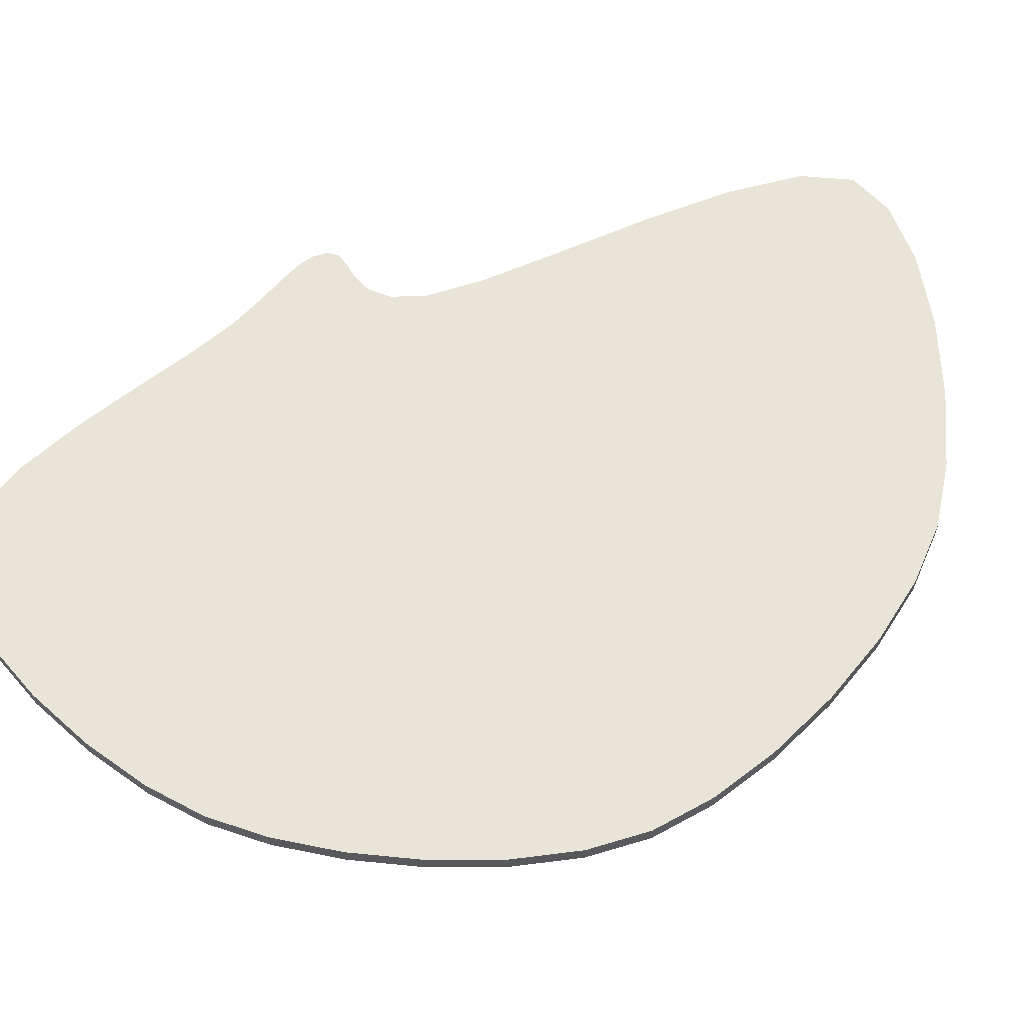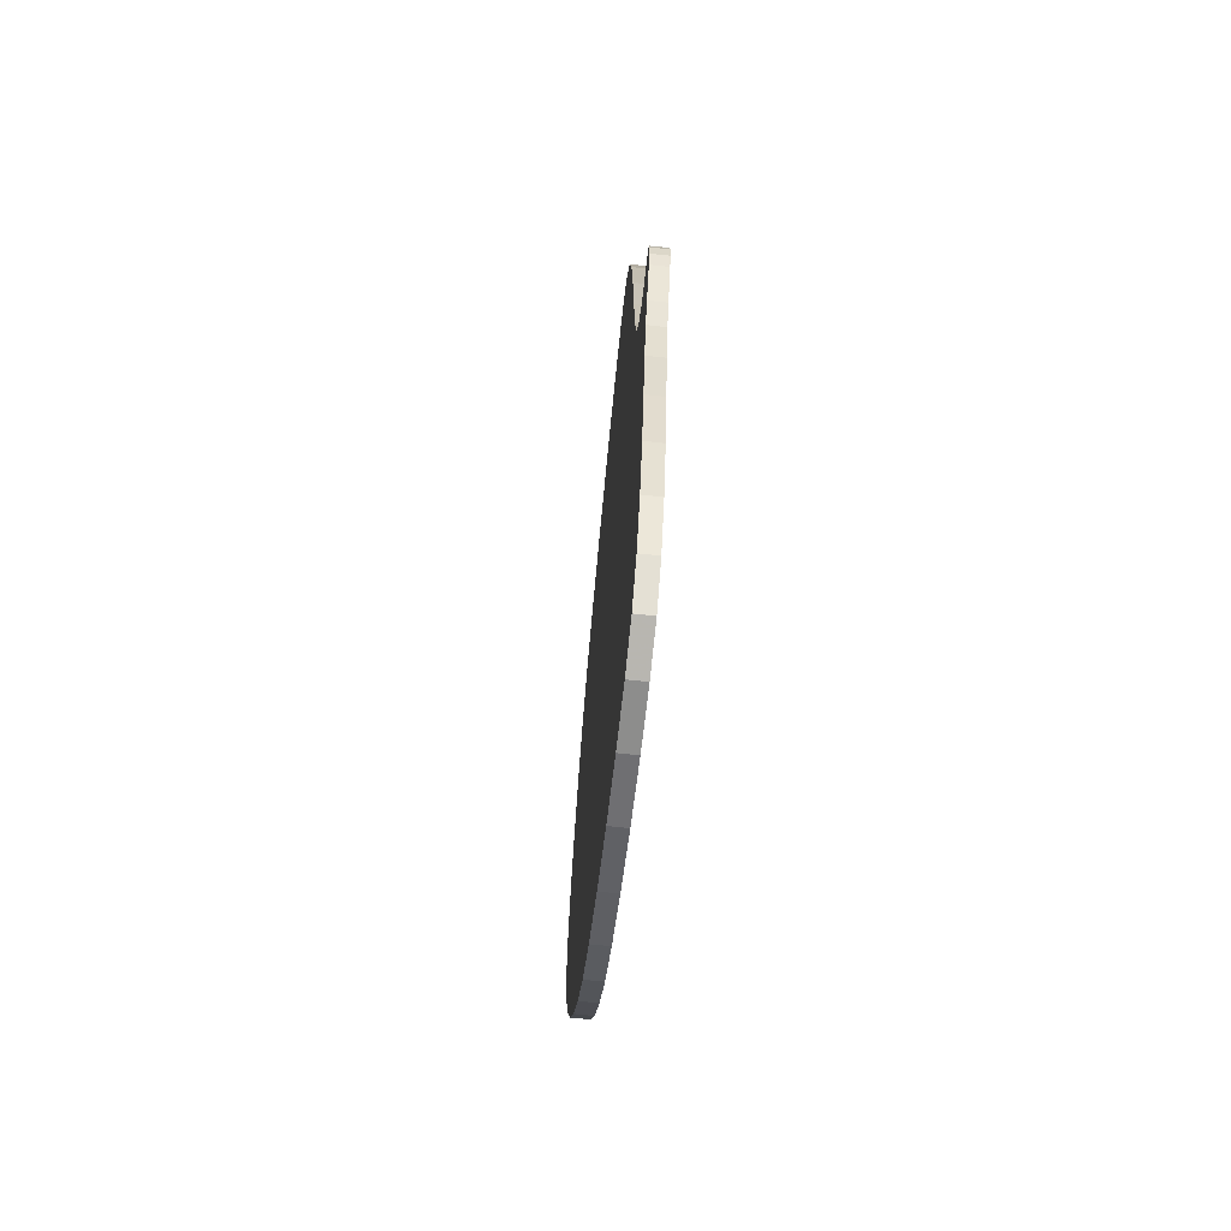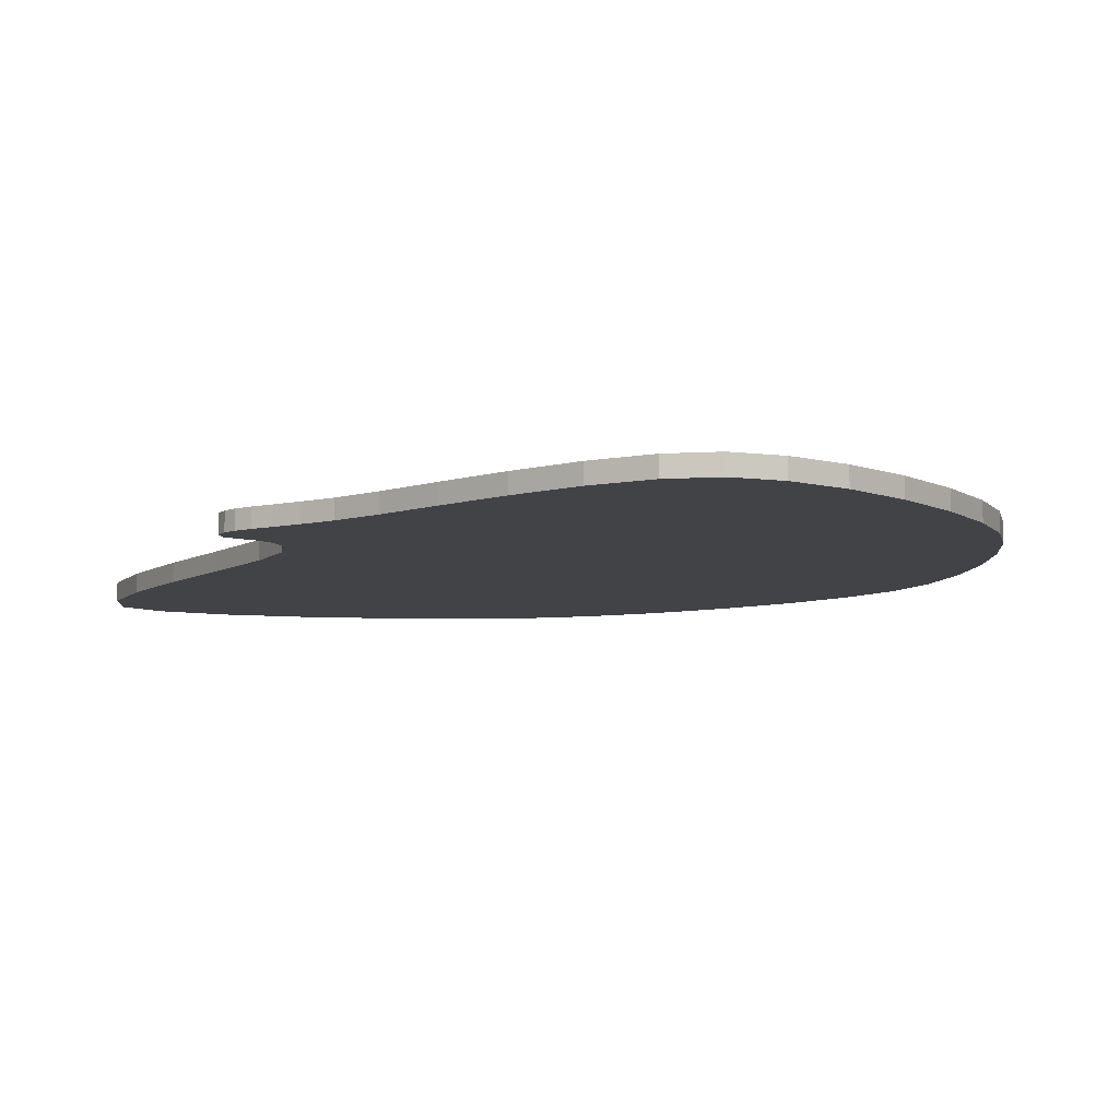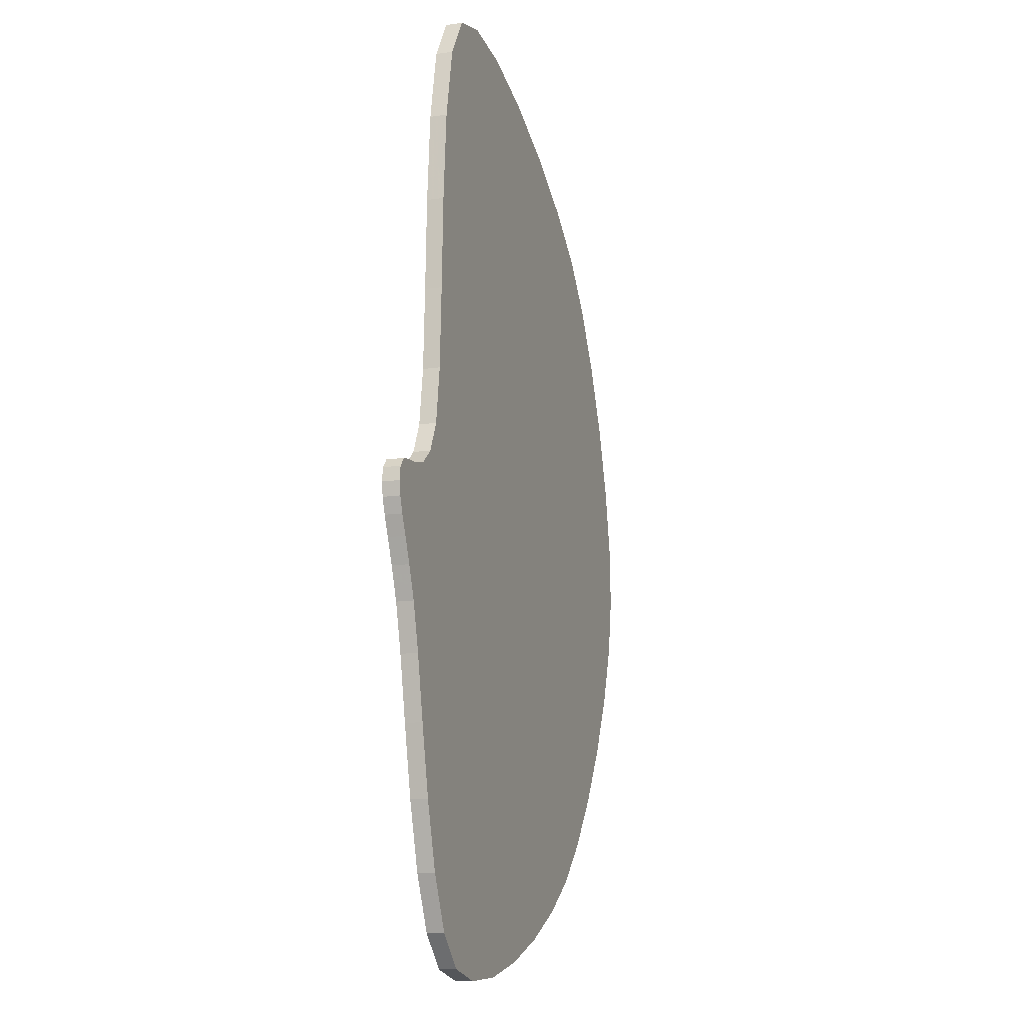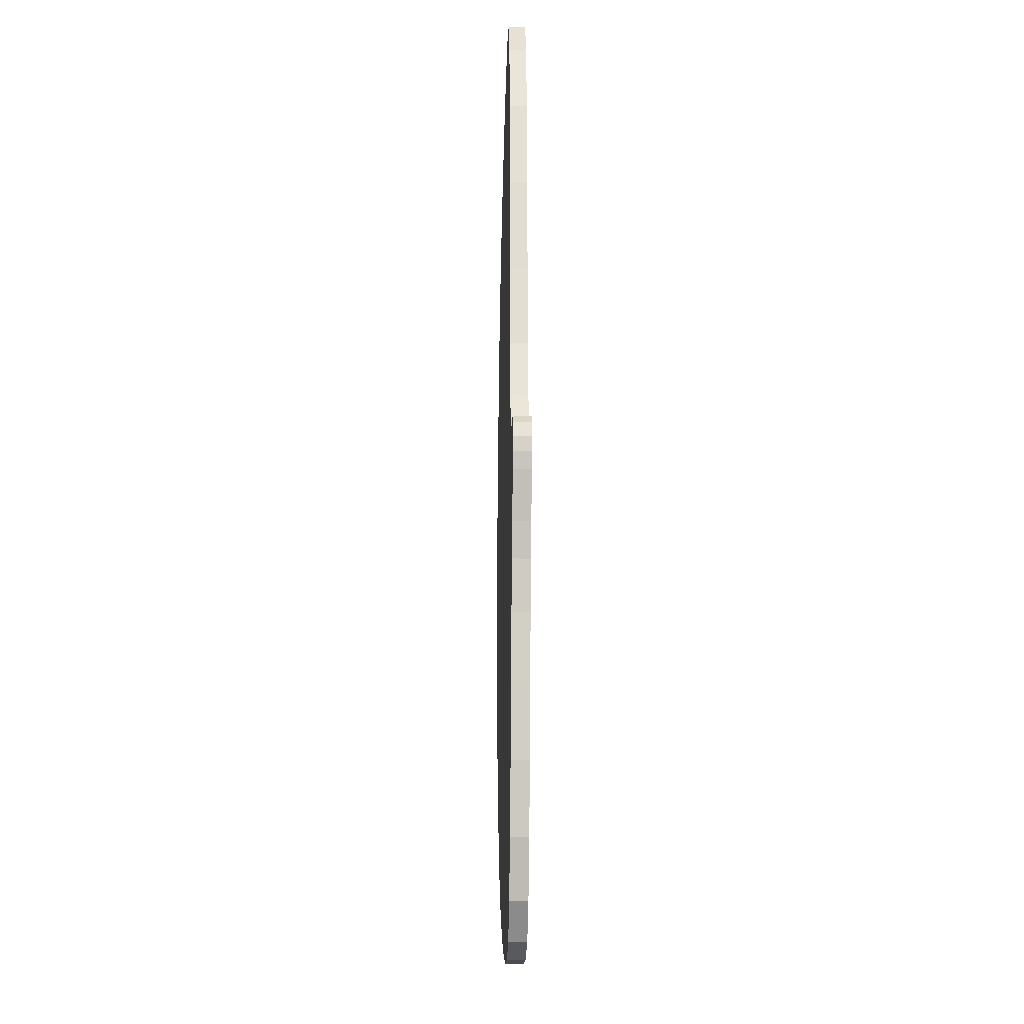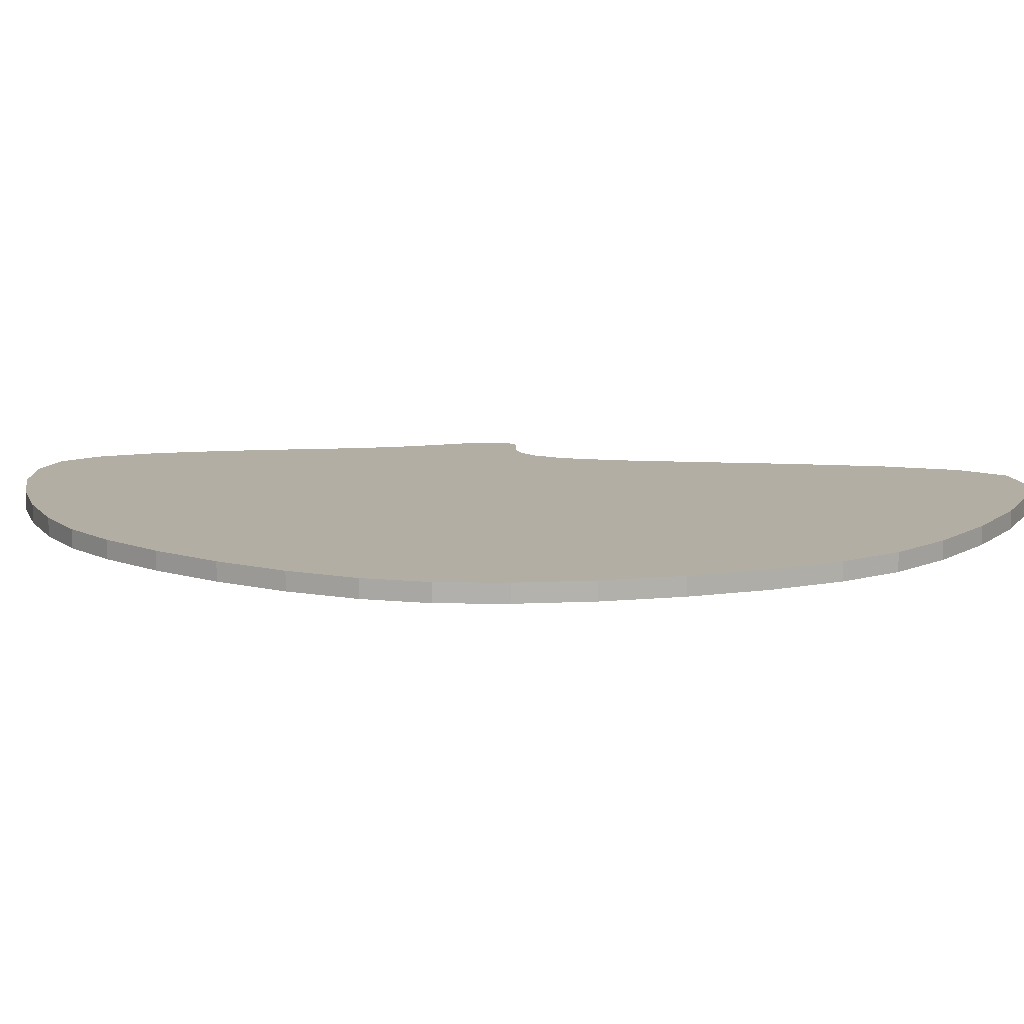
<metadata>
{"format":"obj","ext":"obj","renderer":"f3d","projection":"perspective","resolution":1024,"background":"white","views":[{"elev":60.6,"azim":63.5,"up":"+Z"},{"elev":-69.0,"azim":-96.1,"up":"+Y"},{"elev":-7.3,"azim":-33.7,"up":"+Z"},{"elev":-13.5,"azim":-71.2,"up":"+Y"},{"elev":-19.6,"azim":-91.6,"up":"+Y"},{"elev":11.0,"azim":94.9,"up":"+Z"}]}
</metadata>
<code>
v 312 -243.3 0
v 277.4 -277.4 0
v 0 0 0
v 312 -243.3 14
v 277.4 -277.4 14
v 0 0 14
v 345.7 -200.6 0
v 345.7 -200.6 14
v 376.4 -152.1 0
v 376.4 -152.1 14
v 401.8 -100.7 0
v 401.8 -100.7 14
v 419.7 -49.01 0
v 419.7 -49.01 14
v 427.7 0 0
v 427.7 0 14
v 425.2 50.62 0
v 425.2 50.62 14
v 413.7 106.5 0
v 413.7 106.5 14
v 394.8 163.8 0
v 394.8 163.8 14
v 369.8 218.8 0
v 369.8 218.8 14
v 340.1 267.8 0
v 340.1 267.8 14
v 307.1 307.1 0
v 307.1 307.1 14
v 264.5 340.8 0
v 264.5 340.8 14
v 209.8 373.1 0
v 209.8 373.1 14
v 149.4 400.4 0
v 149.4 400.4 14
v 89.96 418.8 0
v 89.96 418.8 14
v 37.96 424.4 0
v 37.96 424.4 14
v -1.808e-05 413.6 0
v -1.808e-05 413.6 14
v -22.46 377.3 0
v -22.46 377.3 14
v -34.7 316.5 0
v -34.7 316.5 14
v -40.26 242.5 0
v -40.26 242.5 14
v -42.69 166.4 0
v -42.69 166.4 14
v -45.56 99.3 0
v -45.56 99.3 14
v -52.4 52.4 0
v -52.4 52.4 14
v -64.26 27.19 0
v -64.26 27.19 14
v -78.63 14.68 0
v -78.63 14.68 14
v -93.7 10.28 0
v -93.7 10.28 14
v -107.7 9.422 0
v -107.7 9.422 14
v -118.8 7.522 0
v -118.8 7.522 14
v -125.2 -1.094e-05 0
v -125.2 -1.094e-05 14
v -126.8 -11.33 0
v -126.8 -11.33 14
v -125.1 -22.57 0
v -125.1 -22.57 14
v -120.6 -35.19 0
v -120.6 -35.19 14
v -113.9 -50.63 0
v -113.9 -50.63 14
v -105.5 -70.36 0
v -105.5 -70.36 14
v -95.84 -95.84 0
v -95.84 -95.84 14
v -85.94 -133.5 0
v -85.94 -133.5 14
v -75.36 -183.6 0
v -75.36 -183.6 14
v -62.8 -238.9 0
v -62.8 -238.9 14
v -46.94 -291.8 0
v -46.94 -291.8 14
v -26.44 -334.8 0
v -26.44 -334.8 14
v 4.299e-06 -360.5 0
v 4.299e-06 -360.5 14
v 36.53 -368.4 0
v 36.53 -368.4 14
v 83.25 -364.7 0
v 83.25 -364.7 14
v 135.4 -351.5 0
v 135.4 -351.5 14
v 188.3 -331 0
v 188.3 -331 14
v 237.2 -305.6 0
v 237.2 -305.6 14
f 1 2 3
f 2 1 4
f 2 4 5
f 4 5 6
f 7 1 3
f 1 7 8
f 1 8 4
f 8 4 6
f 9 7 3
f 7 9 10
f 7 10 8
f 10 8 6
f 11 9 3
f 9 11 12
f 9 12 10
f 12 10 6
f 13 11 3
f 11 13 14
f 11 14 12
f 14 12 6
f 15 13 3
f 13 15 16
f 13 16 14
f 16 14 6
f 17 15 3
f 15 17 18
f 15 18 16
f 18 16 6
f 19 17 3
f 17 19 20
f 17 20 18
f 20 18 6
f 21 19 3
f 19 21 22
f 19 22 20
f 22 20 6
f 23 21 3
f 21 23 24
f 21 24 22
f 24 22 6
f 25 23 3
f 23 25 26
f 23 26 24
f 26 24 6
f 27 25 3
f 25 27 28
f 25 28 26
f 28 26 6
f 29 27 3
f 27 29 30
f 27 30 28
f 30 28 6
f 31 29 3
f 29 31 32
f 29 32 30
f 32 30 6
f 33 31 3
f 31 33 34
f 31 34 32
f 34 32 6
f 35 33 3
f 33 35 36
f 33 36 34
f 36 34 6
f 37 35 3
f 35 37 38
f 35 38 36
f 38 36 6
f 39 37 3
f 37 39 40
f 37 40 38
f 40 38 6
f 41 39 3
f 39 41 42
f 39 42 40
f 42 40 6
f 43 41 3
f 41 43 44
f 41 44 42
f 44 42 6
f 45 43 3
f 43 45 46
f 43 46 44
f 46 44 6
f 47 45 3
f 45 47 48
f 45 48 46
f 48 46 6
f 49 47 3
f 47 49 50
f 47 50 48
f 50 48 6
f 51 49 3
f 49 51 52
f 49 52 50
f 52 50 6
f 53 51 3
f 51 53 54
f 51 54 52
f 54 52 6
f 55 53 3
f 53 55 56
f 53 56 54
f 56 54 6
f 57 55 3
f 55 57 58
f 55 58 56
f 58 56 6
f 59 57 3
f 57 59 60
f 57 60 58
f 60 58 6
f 61 59 3
f 59 61 62
f 59 62 60
f 62 60 6
f 63 61 3
f 61 63 64
f 61 64 62
f 64 62 6
f 65 63 3
f 63 65 66
f 63 66 64
f 66 64 6
f 67 65 3
f 65 67 68
f 65 68 66
f 68 66 6
f 69 67 3
f 67 69 70
f 67 70 68
f 70 68 6
f 71 69 3
f 69 71 72
f 69 72 70
f 72 70 6
f 73 71 3
f 71 73 74
f 71 74 72
f 74 72 6
f 75 73 3
f 73 75 76
f 73 76 74
f 76 74 6
f 77 75 3
f 75 77 78
f 75 78 76
f 78 76 6
f 79 77 3
f 77 79 80
f 77 80 78
f 80 78 6
f 81 79 3
f 79 81 82
f 79 82 80
f 82 80 6
f 83 81 3
f 81 83 84
f 81 84 82
f 84 82 6
f 85 83 3
f 83 85 86
f 83 86 84
f 86 84 6
f 87 85 3
f 85 87 88
f 85 88 86
f 88 86 6
f 89 87 3
f 87 89 90
f 87 90 88
f 90 88 6
f 91 89 3
f 89 91 92
f 89 92 90
f 92 90 6
f 93 91 3
f 91 93 94
f 91 94 92
f 94 92 6
f 95 93 3
f 93 95 96
f 93 96 94
f 96 94 6
f 97 95 3
f 95 97 98
f 95 98 96
f 98 96 6
f 2 97 3
f 97 2 5
f 97 5 98
f 5 98 6

</code>
